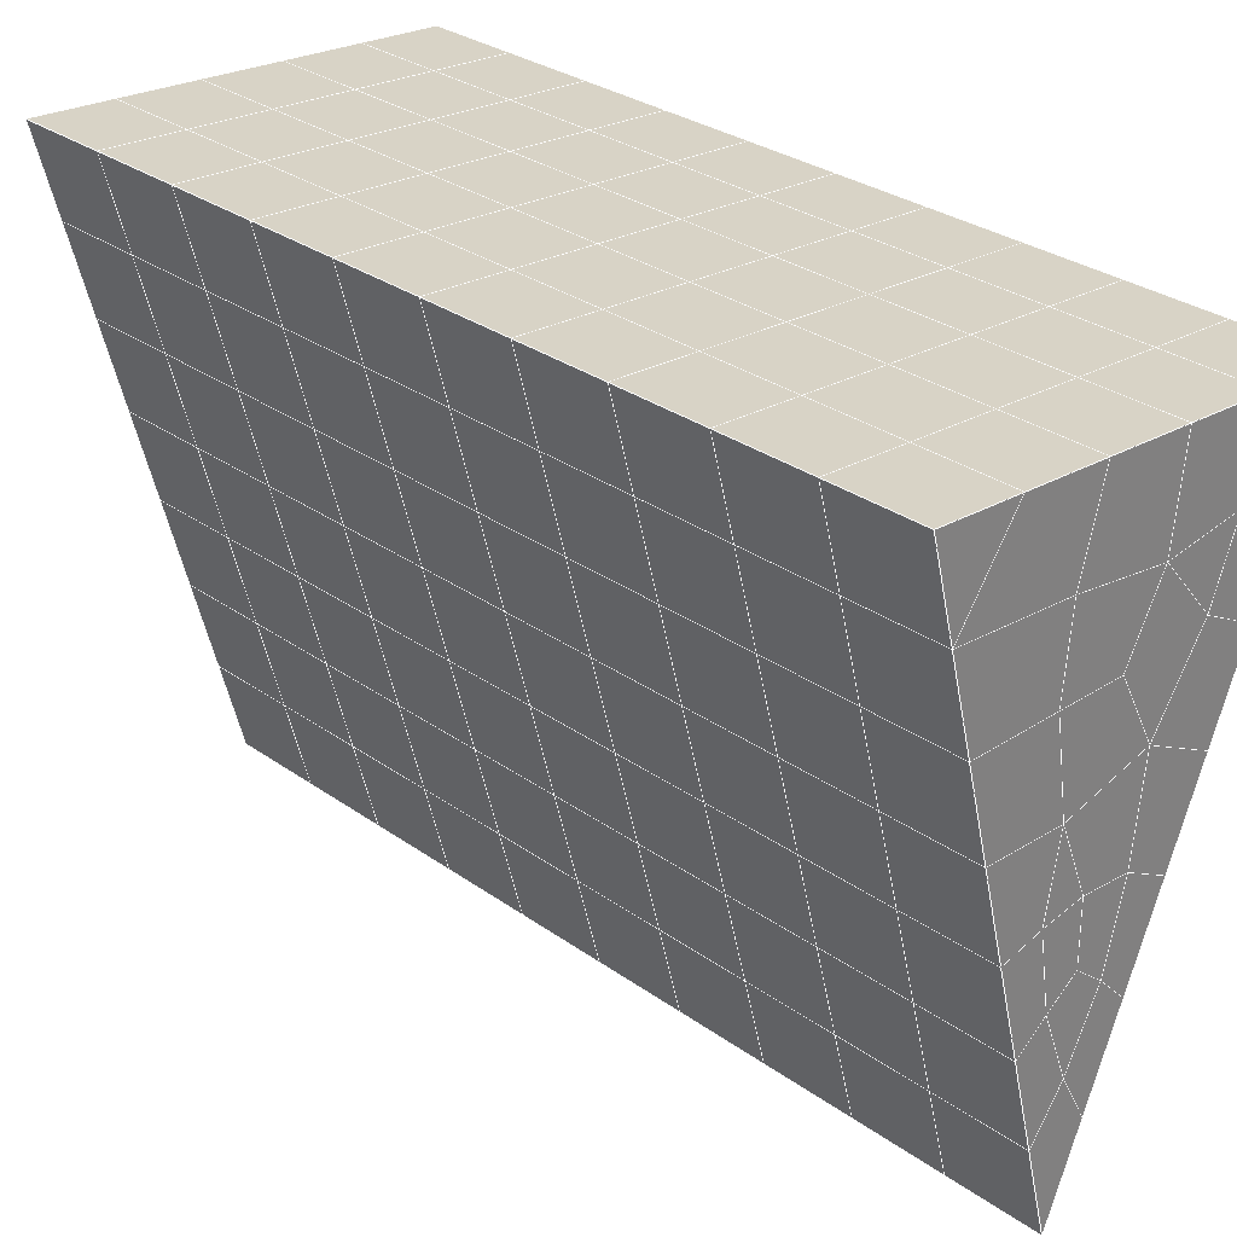
<metadata>
{"format":"obj","ext":"obj","renderer":"f3d","projection":"perspective","resolution":1024,"background":"white","views":[{"elev":24.5,"azim":-44.2,"up":"+Y"}]}
</metadata>
<code>
v 49 -1.052 20.7
v 51 -1.052 20.7
v 50.89 -2.995 20.57
v 49.04 -3.308 20.54
v 49 -1.206 22.9
v 51 -1.206 22.9
v 49 -1.359 25.09
v 51 -1.359 25.09
v 49 -1.513 27.29
v 51 -1.513 27.29
v 49 -1.666 29.48
v 51 -1.666 29.48
v 49 -1.82 31.68
v 51 -1.82 31.68
v 49 -1.973 33.87
v 51 -1.973 33.87
v 49 -2.127 36.07
v 51 -2.126 36.06
v 49 -2.28 38.26
v 51 -2.28 38.26
v 49 -2.433 40.45
v 51 -2.433 40.45
v 49 -2.587 42.65
v 51 -2.587 42.65
v 48.58 -4.75 42.5
v 50.89 -4.914 42.49
v 48.54 -6.736 42.36
v 50.12 -6.648 42.36
v 49.04 -8.945 42.2
v 51.12 -8.268 42.25
v 49.84 -10.61 42.09
v 51.02 -10.63 42.09
v 49.96 -12.09 41.98
v 50.69 -12.6 41.95
v 49.26 -12.67 41.94
v 49.99 -14.28 41.83
v 48.57 -13.28 41.9
v 49.29 -15.41 41.75
v 48.57 -13.12 39.71
v 49.29 -15.26 39.56
v 48.57 -12.97 37.51
v 49.29 -15.11 37.36
v 48.57 -12.81 35.32
v 49.29 -14.95 35.17
v 48.57 -12.66 33.12
v 49.29 -14.8 32.97
v 48.57 -12.51 30.93
v 49.29 -14.65 30.78
v 48.57 -12.35 28.73
v 49.29 -14.49 28.58
v 48.57 -12.2 26.54
v 49.29 -14.34 26.39
v 48.57 -12.05 24.34
v 49.29 -14.19 24.19
v 48.57 -11.89 22.15
v 49.29 -14.03 22
v 48.57 -11.74 19.96
v 49.29 -13.88 19.81
v 50.01 -11.37 19.98
v 50 -13.26 19.85
v 51.43 -11.74 19.96
v 50.71 -13.88 19.81
v 51.43 -11.89 22.15
v 50.71 -14.03 22
v 51.43 -12.05 24.34
v 50.71 -14.19 24.2
v 51.43 -12.2 26.54
v 50.71 -14.34 26.39
v 51.43 -12.35 28.73
v 50.71 -14.49 28.58
v 51.43 -12.51 30.93
v 50.71 -14.65 30.78
v 51.43 -12.66 33.12
v 50.71 -14.8 32.97
v 51.43 -12.81 35.32
v 50.71 -14.95 35.17
v 51.43 -12.97 37.51
v 50.71 -15.11 37.36
v 51.43 -13.12 39.71
v 50.71 -15.26 39.56
v 51.43 -13.28 41.9
v 50.71 -15.41 41.75
v 52.14 -11.14 42.05
v 52.14 -10.98 39.86
v 52.14 -10.83 37.66
v 52.14 -10.68 35.47
v 52.14 -10.52 33.27
v 52.14 -10.37 31.08
v 52.14 -10.22 28.88
v 52.14 -10.06 26.69
v 52.14 -9.91 24.49
v 52.14 -9.756 22.3
v 52.14 -9.603 20.1
v 50.04 -8.743 20.16
v 47.86 -9.603 20.1
v 47.86 -9.756 22.3
v 47.86 -9.91 24.49
v 47.86 -10.06 26.69
v 47.86 -10.22 28.88
v 47.86 -10.37 31.08
v 47.86 -10.52 33.27
v 47.86 -10.68 35.47
v 47.86 -10.83 37.66
v 47.86 -10.98 39.86
v 47.86 -11.14 42.05
v 48.84 -10.84 42.07
v 50 -17.55 41.6
v 50 -17.4 39.41
v 50 -17.24 37.21
v 50 -17.09 35.02
v 50 -16.94 32.82
v 50 -16.78 30.63
v 50 -16.63 28.43
v 50 -16.48 26.24
v 50 -16.32 24.05
v 50 -16.17 21.85
v 50 -16.02 19.66
v 51.49 -6.729 20.31
v 52.86 -7.465 20.25
v 52.19 -5.007 20.43
v 53.57 -5.328 20.4
v 52.62 -3.027 20.56
v 54.29 -3.19 20.55
v 53 -1.052 20.7
v 55 -1.052 20.7
v 53 -1.206 22.9
v 55 -1.206 22.9
v 53 -1.359 25.09
v 55 -1.359 25.09
v 53 -1.513 27.29
v 55 -1.513 27.29
v 53 -1.666 29.48
v 55 -1.666 29.48
v 53 -1.82 31.68
v 55 -1.82 31.68
v 53 -1.973 33.87
v 55 -1.973 33.87
v 53 -2.126 36.06
v 55 -2.127 36.07
v 53 -2.28 38.26
v 55 -2.28 38.26
v 53 -2.434 40.45
v 55 -2.433 40.45
v 53 -2.587 42.65
v 55 -2.587 42.65
v 52.76 -4.539 42.51
v 54.29 -4.724 42.5
v 52.24 -6.275 42.39
v 53.57 -6.862 42.35
v 52.86 -9 42.2
v 47.14 -8.999 42.2
v 46.43 -6.862 42.35
v 45.71 -4.724 42.5
v 47 -2.587 42.65
v 47 -2.434 40.45
v 47 -2.28 38.26
v 47 -2.126 36.06
v 47 -1.973 33.87
v 47 -1.82 31.68
v 47 -1.666 29.48
v 47 -1.513 27.29
v 47 -1.359 25.09
v 47 -1.206 22.9
v 47 -1.052 20.7
v 47.23 -2.981 20.57
v 48.83 -6.541 20.32
v 50.46 -5.066 20.42
v 47.14 -7.465 20.25
v 47.14 -7.618 22.45
v 47.14 -7.772 24.64
v 47.14 -7.926 26.84
v 47.14 -8.079 29.03
v 47.14 -8.232 31.23
v 47.14 -8.386 33.42
v 47.14 -8.54 35.62
v 47.14 -8.693 37.81
v 47.14 -8.847 40.01
v 52.86 -7.619 22.45
v 52.86 -7.772 24.64
v 52.86 -7.926 26.84
v 52.86 -8.079 29.03
v 52.86 -8.232 31.23
v 52.86 -8.386 33.42
v 52.86 -8.539 35.62
v 52.86 -8.693 37.81
v 52.86 -8.846 40.01
v 53.57 -6.708 40.15
v 53.57 -6.555 37.96
v 53.57 -6.402 35.77
v 53.57 -6.248 33.57
v 53.57 -6.095 31.38
v 53.57 -5.941 29.18
v 53.57 -5.788 26.99
v 53.57 -5.634 24.79
v 53.57 -5.481 22.6
v 54.29 -4.571 40.3
v 54.29 -4.418 38.11
v 54.29 -4.264 35.92
v 54.29 -4.111 33.72
v 54.29 -3.957 31.53
v 54.29 -3.804 29.33
v 54.29 -3.651 27.14
v 54.29 -3.497 24.94
v 54.29 -3.344 22.75
v 47.79 -4.673 20.45
v 46.43 -5.327 20.4
v 46.43 -5.481 22.6
v 46.43 -5.635 24.79
v 46.43 -5.788 26.99
v 46.43 -5.941 29.18
v 46.43 -6.095 31.38
v 46.43 -6.248 33.57
v 46.43 -6.402 35.77
v 46.43 -6.555 37.96
v 46.43 -6.708 40.16
v 45.71 -3.19 20.55
v 45.71 -3.344 22.75
v 45.71 -3.497 24.94
v 45.71 -3.65 27.14
v 45.71 -3.804 29.33
v 45.71 -3.957 31.53
v 45.71 -4.111 33.72
v 45.71 -4.264 35.92
v 45.71 -4.418 38.11
v 45.71 -4.571 40.3
v 45 -1.053 20.7
v 45 -1.206 22.9
v 45 -1.359 25.09
v 45 -1.513 27.29
v 45 -1.666 29.48
v 45 -1.82 31.68
v 45 -1.973 33.87
v 45 -2.127 36.06
v 45 -2.28 38.26
v 45 -2.433 40.45
v 45 -2.587 42.65
v 49.96 -12.09 41.98
v 49.84 -10.61 42.09
v 49.04 -8.945 42.2
v 47.14 -8.999 42.2
v 47.14 -8.847 40.01
v 47.86 -10.98 39.86
v 48.57 -13.12 39.71
v 49.29 -15.26 39.56
v 49.29 -15.41 41.75
v 50 -17.55 41.6
v 50.71 -15.41 41.75
v 50.71 -15.26 39.56
v 51.43 -13.12 39.71
v 51.43 -13.28 41.9
v 52.14 -11.14 42.05
v 51.02 -10.63 42.09
v 51.12 -8.268 42.25
v 48.84 -10.84 42.07
v 47.86 -11.14 42.05
v 48.57 -13.28 41.9
v 49.99 -14.28 41.83
v 50.69 -12.6 41.95
v 49.26 -12.67 41.94
v 48.57 -12.97 37.51
v 47.86 -10.83 37.66
v 47.14 -8.693 37.81
v 46.43 -6.555 37.96
v 46.43 -6.708 40.16
v 46.43 -6.862 42.35
v 48.54 -6.736 42.36
v 52.24 -6.275 42.39
v 50.89 -4.914 42.49
v 50.12 -6.648 42.36
v 52.86 -9 42.2
v 52.14 -10.98 39.86
v 51.43 -12.97 37.51
v 50.71 -15.11 37.36
v 50 -17.4 39.41
v 45.71 -4.724 42.5
v 45.71 -4.571 40.3
v 45.71 -4.418 38.11
v 45.71 -4.264 35.92
v 46.43 -6.402 35.77
v 47.14 -8.54 35.62
v 47.86 -10.68 35.47
v 52.76 -4.539 42.51
v 53.57 -6.862 42.35
v 53.57 -6.708 40.15
v 52.86 -8.846 40.01
v 52.86 -8.693 37.81
v 52.14 -10.83 37.66
v 52.14 -10.68 35.47
v 51.43 -12.81 35.32
v 51.43 -12.66 33.12
v 50.71 -14.8 32.97
v 50.71 -14.95 35.17
v 50 -17.09 35.02
v 50 -17.24 37.21
v 49.29 -15.11 37.36
v 54.29 -4.724 42.5
v 53 -2.587 42.65
v 51 -2.587 42.65
v 48.58 -4.75 42.5
v 55 -2.587 42.65
v 55 -2.433 40.45
v 55 -2.28 38.26
v 55 -2.127 36.06
v 54.29 -4.264 35.92
v 54.29 -4.111 33.72
v 53.57 -6.248 33.57
v 53.57 -6.095 31.38
v 52.86 -8.232 31.23
v 52.86 -8.079 29.03
v 52.14 -10.22 28.88
v 52.14 -10.06 26.69
v 51.43 -12.2 26.54
v 51.43 -12.05 24.34
v 50.71 -14.19 24.19
v 50.71 -14.34 26.39
v 50 -16.48 26.24
v 50 -16.63 28.43
v 49.29 -14.49 28.58
v 49.29 -14.65 30.78
v 48.57 -12.51 30.93
v 48.57 -12.66 33.12
v 47.86 -10.52 33.27
v 48.57 -12.81 35.32
v 49.29 -14.8 32.97
v 50 -16.78 30.63
v 50.71 -14.49 28.58
v 51.43 -12.35 28.73
v 52.14 -10.37 31.08
v 52.86 -8.386 33.42
v 53.57 -6.402 35.77
v 54.29 -4.418 38.11
v 53 -2.28 38.26
v 53 -2.434 40.45
v 54.29 -4.571 40.3
v 53.57 -6.555 37.96
v 52.86 -8.539 35.62
v 52.14 -10.52 33.27
v 51.43 -12.51 30.93
v 50.71 -14.65 30.78
v 50 -16.94 32.82
v 49.29 -14.95 35.17
v 51 -2.433 40.45
v 49 -2.587 42.65
v 45 -2.587 42.65
v 45 -2.433 40.45
v 45 -2.28 38.26
v 45 -2.127 36.06
v 45.71 -4.111 33.72
v 46.43 -6.248 33.57
v 47.14 -8.386 33.42
v 47 -2.434 40.45
v 49 -2.433 40.45
v 51 -2.28 38.26
v 53 -2.126 36.06
v 55 -1.973 33.87
v 54.29 -3.957 31.53
v 53.57 -5.941 29.18
v 52.86 -7.926 26.84
v 52.14 -9.91 24.49
v 51.43 -11.89 22.15
v 50.71 -14.03 22
v 50 -16.32 24.05
v 49.29 -14.34 26.39
v 48.57 -12.35 28.73
v 47.86 -10.37 31.08
v 47.14 -8.232 31.23
v 47.86 -10.22 28.88
v 48.57 -12.2 26.54
v 49.29 -14.19 24.19
v 50 -16.17 21.85
v 50.71 -13.88 19.81
v 51.43 -11.74 19.95
v 52.14 -9.756 22.3
v 52.86 -7.772 24.64
v 53.57 -5.788 26.99
v 54.29 -3.804 29.33
v 55 -1.82 31.68
v 53 -1.973 33.87
v 51 -2.126 36.06
v 49 -2.28 38.26
v 47 -2.587 42.65
v 50 -16.02 19.66
v 49.29 -13.88 19.81
v 49.29 -14.03 22
v 48.57 -11.89 22.15
v 48.57 -12.05 24.34
v 47.86 -9.91 24.49
v 47.86 -10.06 26.69
v 47.14 -7.926 26.84
v 47.14 -8.079 29.03
v 46.43 -5.941 29.18
v 46.43 -6.095 31.38
v 50 -13.26 19.85
v 50.01 -11.37 19.98
v 52.14 -9.603 20.1
v 52.86 -7.619 22.45
v 53.57 -5.634 24.79
v 54.29 -3.651 27.14
v 55 -1.666 29.48
v 53 -1.82 31.68
v 51 -1.973 33.87
v 49 -2.127 36.07
v 47 -2.28 38.26
v 47 -2.126 36.06
v 45 -1.973 33.87
v 45.71 -3.957 31.53
v 48.57 -11.74 19.96
v 47.86 -9.756 22.3
v 47.14 -7.772 24.64
v 46.43 -5.788 26.99
v 45.71 -3.804 29.33
v 45 -1.82 31.68
v 47 -1.973 33.87
v 49 -1.973 33.87
v 47 -1.82 31.68
v 45 -1.666 29.48
v 45.71 -3.65 27.14
v 46.43 -5.635 24.79
v 47.14 -7.618 22.45
v 47.86 -9.603 20.1
v 50.04 -8.743 20.16
v 52.86 -7.465 20.25
v 53.57 -5.481 22.6
v 54.29 -3.497 24.94
v 55 -1.513 27.29
v 53 -1.666 29.48
v 51 -1.82 31.68
v 49 -1.82 31.68
v 47 -1.666 29.48
v 45 -1.513 27.29
v 45.71 -3.497 24.94
v 46.43 -5.481 22.6
v 47.14 -7.465 20.25
v 51.49 -6.729 20.31
v 53.57 -5.328 20.4
v 54.29 -3.344 22.75
v 55 -1.359 25.09
v 53 -1.513 27.29
v 51 -1.666 29.48
v 49 -1.666 29.48
v 47 -1.513 27.29
v 45 -1.359 25.09
v 45.71 -3.344 22.75
v 46.43 -5.327 20.4
v 48.83 -6.541 20.32
v 55 -1.052 20.7
v 53 -1.052 20.7
v 52.62 -3.027 20.56
v 50.89 -2.995 20.57
v 50.46 -5.066 20.42
v 52.19 -5.007 20.43
v 54.29 -3.19 20.55
v 55 -1.206 22.9
v 53 -1.206 22.9
v 53 -1.359 25.09
v 51 -1.359 25.09
v 49 -1.359 25.09
v 47 -1.359 25.09
v 45 -1.206 22.9
v 45.71 -3.19 20.55
v 47.79 -4.673 20.45
v 51 -1.513 27.29
v 49 -1.513 27.29
v 51 -1.206 22.9
v 51 -1.052 20.7
v 49 -1.206 22.9
v 47 -1.206 22.9
v 45 -1.053 20.7
v 47.23 -2.981 20.57
v 49.04 -3.308 20.54
v 49 -1.052 20.7
v 47 -1.052 20.7
f 1 2 3
f 1 3 4
f 5 6 2
f 5 2 1
f 7 8 6
f 7 6 5
f 9 10 8
f 9 8 7
f 11 12 10
f 11 10 9
f 13 14 12
f 13 12 11
f 15 16 14
f 15 14 13
f 17 18 16
f 17 16 15
f 19 20 18
f 19 18 17
f 21 22 20
f 21 20 19
f 23 24 22
f 23 22 21
f 25 26 24
f 25 24 23
f 27 28 26
f 27 26 25
f 29 30 28
f 29 28 27
f 31 32 30
f 31 30 29
f 33 34 32
f 33 32 31
f 35 36 34
f 35 34 33
f 37 38 36
f 37 36 35
f 39 40 38
f 39 38 37
f 41 42 40
f 41 40 39
f 43 44 42
f 43 42 41
f 45 46 44
f 45 44 43
f 47 48 46
f 47 46 45
f 49 50 48
f 49 48 47
f 51 52 50
f 51 50 49
f 53 54 52
f 53 52 51
f 55 56 54
f 55 54 53
f 57 58 56
f 57 56 55
f 59 60 58
f 59 58 57
f 61 62 60
f 61 60 59
f 63 64 62
f 63 62 61
f 65 66 64
f 65 64 63
f 67 68 66
f 67 66 65
f 69 70 68
f 69 68 67
f 71 72 70
f 71 70 69
f 73 74 72
f 73 72 71
f 75 76 74
f 75 74 73
f 77 78 76
f 77 76 75
f 79 80 78
f 79 78 77
f 81 82 80
f 81 80 79
f 34 36 82
f 34 82 81
f 81 83 32
f 81 32 34
f 79 84 83
f 79 83 81
f 77 85 84
f 77 84 79
f 75 86 85
f 75 85 77
f 73 87 86
f 73 86 75
f 71 88 87
f 71 87 73
f 69 89 88
f 69 88 71
f 67 90 89
f 67 89 69
f 65 91 90
f 65 90 67
f 63 92 91
f 63 91 65
f 61 93 92
f 61 92 63
f 59 94 93
f 59 93 61
f 57 95 94
f 57 94 59
f 55 96 95
f 55 95 57
f 53 97 96
f 53 96 55
f 51 98 97
f 51 97 53
f 49 99 98
f 49 98 51
f 47 100 99
f 47 99 49
f 45 101 100
f 45 100 47
f 43 102 101
f 43 101 45
f 41 103 102
f 41 102 43
f 39 104 103
f 39 103 41
f 37 105 104
f 37 104 39
f 35 106 105
f 35 105 37
f 33 31 106
f 33 106 35
f 107 82 36
f 107 36 38
f 108 80 82
f 108 82 107
f 109 78 80
f 109 80 108
f 110 76 78
f 110 78 109
f 111 74 76
f 111 76 110
f 112 72 74
f 112 74 111
f 113 70 72
f 113 72 112
f 114 68 70
f 114 70 113
f 115 66 68
f 115 68 114
f 116 64 66
f 116 66 115
f 117 62 64
f 117 64 116
f 58 60 62
f 58 62 117
f 116 56 58
f 116 58 117
f 115 54 56
f 115 56 116
f 114 52 54
f 114 54 115
f 113 50 52
f 113 52 114
f 112 48 50
f 112 50 113
f 111 46 48
f 111 48 112
f 110 44 46
f 110 46 111
f 109 42 44
f 109 44 110
f 108 40 42
f 108 42 109
f 107 38 40
f 107 40 108
f 118 119 93
f 118 93 94
f 120 121 119
f 120 119 118
f 122 123 121
f 122 121 120
f 124 125 123
f 124 123 122
f 126 127 125
f 126 125 124
f 128 129 127
f 128 127 126
f 130 131 129
f 130 129 128
f 132 133 131
f 132 131 130
f 134 135 133
f 134 133 132
f 136 137 135
f 136 135 134
f 138 139 137
f 138 137 136
f 140 141 139
f 140 139 138
f 142 143 141
f 142 141 140
f 144 145 143
f 144 143 142
f 146 147 145
f 146 145 144
f 148 149 147
f 148 147 146
f 30 150 149
f 30 149 148
f 32 83 150
f 32 150 30
f 29 151 105
f 29 105 106
f 27 152 151
f 27 151 29
f 25 153 152
f 25 152 27
f 23 154 153
f 23 153 25
f 21 155 154
f 21 154 23
f 19 156 155
f 19 155 21
f 17 157 156
f 17 156 19
f 15 158 157
f 15 157 17
f 13 159 158
f 13 158 15
f 11 160 159
f 11 159 13
f 9 161 160
f 9 160 11
f 7 162 161
f 7 161 9
f 5 163 162
f 5 162 7
f 1 164 163
f 1 163 5
f 4 165 164
f 4 164 1
f 94 166 167
f 94 167 118
f 95 168 166
f 95 166 94
f 96 169 168
f 96 168 95
f 97 170 169
f 97 169 96
f 98 171 170
f 98 170 97
f 99 172 171
f 99 171 98
f 100 173 172
f 100 172 99
f 101 174 173
f 101 173 100
f 102 175 174
f 102 174 101
f 103 176 175
f 103 175 102
f 104 177 176
f 104 176 103
f 105 151 177
f 105 177 104
f 178 92 93
f 178 93 119
f 179 91 92
f 179 92 178
f 180 90 91
f 180 91 179
f 181 89 90
f 181 90 180
f 182 88 89
f 182 89 181
f 183 87 88
f 183 88 182
f 184 86 87
f 184 87 183
f 185 85 86
f 185 86 184
f 186 84 85
f 186 85 185
f 150 83 84
f 150 84 186
f 186 187 149
f 186 149 150
f 185 188 187
f 185 187 186
f 184 189 188
f 184 188 185
f 183 190 189
f 183 189 184
f 182 191 190
f 182 190 183
f 181 192 191
f 181 191 182
f 180 193 192
f 180 192 181
f 179 194 193
f 179 193 180
f 178 195 194
f 178 194 179
f 119 121 195
f 119 195 178
f 187 196 147
f 187 147 149
f 188 197 196
f 188 196 187
f 189 198 197
f 189 197 188
f 190 199 198
f 190 198 189
f 191 200 199
f 191 199 190
f 192 201 200
f 192 200 191
f 193 202 201
f 193 201 192
f 194 203 202
f 194 202 193
f 195 204 203
f 195 203 194
f 121 123 204
f 121 204 195
f 196 143 145
f 196 145 147
f 197 141 143
f 197 143 196
f 198 139 141
f 198 141 197
f 199 137 139
f 199 139 198
f 200 135 137
f 200 137 199
f 201 133 135
f 201 135 200
f 202 131 133
f 202 133 201
f 203 129 131
f 203 131 202
f 204 127 129
f 204 129 203
f 123 125 127
f 123 127 204
f 166 205 4
f 166 4 167
f 168 206 205
f 168 205 166
f 169 207 206
f 169 206 168
f 170 208 207
f 170 207 169
f 171 209 208
f 171 208 170
f 172 210 209
f 172 209 171
f 173 211 210
f 173 210 172
f 174 212 211
f 174 211 173
f 175 213 212
f 175 212 174
f 176 214 213
f 176 213 175
f 177 215 214
f 177 214 176
f 151 152 215
f 151 215 177
f 144 24 26
f 144 26 146
f 142 22 24
f 142 24 144
f 140 20 22
f 140 22 142
f 138 18 20
f 138 20 140
f 136 16 18
f 136 18 138
f 134 14 16
f 134 16 136
f 132 12 14
f 132 14 134
f 130 10 12
f 130 12 132
f 128 8 10
f 128 10 130
f 126 6 8
f 126 8 128
f 124 2 6
f 124 6 126
f 122 3 2
f 122 2 124
f 120 167 3
f 120 3 122
f 206 216 165
f 206 165 205
f 207 217 216
f 207 216 206
f 208 218 217
f 208 217 207
f 209 219 218
f 209 218 208
f 210 220 219
f 210 219 209
f 211 221 220
f 211 220 210
f 212 222 221
f 212 221 211
f 213 223 222
f 213 222 212
f 214 224 223
f 214 223 213
f 215 225 224
f 215 224 214
f 152 153 225
f 152 225 215
f 216 226 164
f 216 164 165
f 217 227 226
f 217 226 216
f 218 228 227
f 218 227 217
f 219 229 228
f 219 228 218
f 220 230 229
f 220 229 219
f 221 231 230
f 221 230 220
f 222 232 231
f 222 231 221
f 223 233 232
f 223 232 222
f 224 234 233
f 224 233 223
f 225 235 234
f 225 234 224
f 153 236 235
f 153 235 225
f 227 163 164
f 227 164 226
f 228 162 163
f 228 163 227
f 229 161 162
f 229 162 228
f 230 160 161
f 230 161 229
f 231 159 160
f 231 160 230
f 232 158 159
f 232 159 231
f 233 157 158
f 233 158 232
f 234 156 157
f 234 157 233
f 235 155 156
f 235 156 234
f 236 154 155
f 236 155 235
f 28 30 148
f 28 148 26
f 167 4 3
f 4 205 165
f 120 118 167
f 154 236 153
f 148 146 26
f 31 29 106
l 237 238
l 238 239
l 239 240
l 240 241
l 241 242
l 242 243
l 243 244
l 244 245
l 245 246
l 246 247
l 247 248
l 248 249
l 249 250
l 250 251
l 251 252
l 252 253
l 253 239
l 239 254
l 254 255
l 255 256
l 256 245
l 245 257
l 257 247
l 247 250
l 250 258
l 258 252
l 252 238
l 238 254
l 254 259
l 259 237
l 237 258
l 258 257
l 257 259
l 259 256
l 256 243
l 243 260
l 260 261
l 261 262
l 262 263
l 263 264
l 264 265
l 265 266
l 266 239
l 253 267
l 267 268
l 268 269
l 269 253
l 253 270
l 270 251
l 251 271
l 271 249
l 249 272
l 272 273
l 273 248
l 248 274
l 274 246
l 240 265
l 265 275
l 275 276
l 276 277
l 277 278
l 278 279
l 279 280
l 280 281
l 281 261
l 261 242
l 242 255
l 255 240
l 268 282
l 282 267
l 267 283
l 283 284
l 284 285
l 285 286
l 286 287
l 287 288
l 288 289
l 289 290
l 290 291
l 291 292
l 292 293
l 293 294
l 294 295
l 295 244
l 244 274
l 274 294
l 294 273
l 273 292
l 292 289
l 289 272
l 272 287
l 287 271
l 271 285
l 285 270
l 270 283
l 283 296
l 296 282
l 282 297
l 297 298
l 298 268
l 268 299
l 299 266
l 266 269
l 300 301
l 301 302
l 302 303
l 303 304
l 304 305
l 305 306
l 306 307
l 307 308
l 308 309
l 309 310
l 310 311
l 311 312
l 312 313
l 313 314
l 314 315
l 315 316
l 316 317
l 317 318
l 318 319
l 319 320
l 320 321
l 321 322
l 322 281
l 281 323
l 323 321
l 321 324
l 324 319
l 319 325
l 325 317
l 317 326
l 326 315
l 315 312
l 312 327
l 327 310
l 310 328
l 328 308
l 308 329
l 329 306
l 306 330
l 330 304
l 304 331
l 331 302
l 302 332
l 332 333
l 333 297
l 297 300
l 300 296
l 296 334
l 334 331
l 331 335
l 335 330
l 330 336
l 336 329
l 329 337
l 337 328
l 328 338
l 338 327
l 327 326
l 326 339
l 339 325
l 325 340
l 340 324
l 324 341
l 341 323
l 323 260
l 260 295
l 295 341
l 341 293
l 293 340
l 340 291
l 291 339
l 339 338
l 338 290
l 290 337
l 337 288
l 288 336
l 336 286
l 286 335
l 335 284
l 284 334
l 334 301
l 301 333
l 333 342
l 342 298
l 298 343
l 343 299
l 299 275
l 275 344
l 344 345
l 345 346
l 346 347
l 347 278
l 278 348
l 348 349
l 349 350
l 350 280
l 280 262
l 262 241
l 241 264
l 264 276
l 276 345
l 345 351
l 351 352
l 352 342
l 342 353
l 353 332
l 332 354
l 354 303
l 303 355
l 355 305
l 305 356
l 356 307
l 307 357
l 357 309
l 309 358
l 358 311
l 311 359
l 359 313
l 313 360
l 360 361
l 361 314
l 314 362
l 362 316
l 316 363
l 363 318
l 318 364
l 364 320
l 320 365
l 365 322
l 322 350
l 350 366
l 366 365
l 365 367
l 367 364
l 364 368
l 368 363
l 363 369
l 369 362
l 362 370
l 370 361
l 361 371
l 371 372
l 372 360
l 360 373
l 373 359
l 359 374
l 374 358
l 358 375
l 375 357
l 357 376
l 376 356
l 356 377
l 377 355
l 355 378
l 378 354
l 354 379
l 379 353
l 353 380
l 380 352
l 352 343
l 343 381
l 381 275
l 382 383
l 383 384
l 384 385
l 385 386
l 386 387
l 387 388
l 388 389
l 389 390
l 390 391
l 391 392
l 392 366
l 366 390
l 390 367
l 367 388
l 388 368
l 368 386
l 386 369
l 369 384
l 384 370
l 370 382
l 382 371
l 371 393
l 393 394
l 394 372
l 372 395
l 395 373
l 373 396
l 396 374
l 374 397
l 397 375
l 375 398
l 398 376
l 376 399
l 399 377
l 377 400
l 400 378
l 378 401
l 401 379
l 379 402
l 402 380
l 380 403
l 403 404
l 404 347
l 347 405
l 405 348
l 348 406
l 406 392
l 392 349
l 349 279
l 279 263
l 263 277
l 277 346
l 346 403
l 403 351
l 351 381
l 381 344
l 393 383
l 383 407
l 407 385
l 385 408
l 408 387
l 387 409
l 409 389
l 389 410
l 410 391
l 391 411
l 411 406
l 406 412
l 412 405
l 405 413
l 413 404
l 404 402
l 402 414
l 414 413
l 413 415
l 415 412
l 412 416
l 416 411
l 411 417
l 417 410
l 410 418
l 418 409
l 409 419
l 419 408
l 408 420
l 420 407
l 407 394
l 394 421
l 421 395
l 395 422
l 422 396
l 396 423
l 423 397
l 397 424
l 424 398
l 398 425
l 425 399
l 399 426
l 426 400
l 400 427
l 427 401
l 401 414
l 414 428
l 428 415
l 415 429
l 429 416
l 416 430
l 430 417
l 417 431
l 431 418
l 418 432
l 432 419
l 419 433
l 433 420
l 420 421
l 421 434
l 434 422
l 422 435
l 435 423
l 423 436
l 436 424
l 424 437
l 437 425
l 425 438
l 438 426
l 426 439
l 439 427
l 427 428
l 428 440
l 440 429
l 429 441
l 441 430
l 430 442
l 442 431
l 431 443
l 443 432
l 432 444
l 444 433
l 433 445
l 445 421
l 446 447
l 447 448
l 448 449
l 449 450
l 450 451
l 451 448
l 448 452
l 452 446
l 446 453
l 453 454
l 454 455
l 455 456
l 456 457
l 457 458
l 458 442
l 442 459
l 459 443
l 443 460
l 460 444
l 444 461
l 461 445
l 445 450
l 450 434
l 434 451
l 451 435
l 435 452
l 452 436
l 436 453
l 453 437
l 437 455
l 455 438
l 438 462
l 462 463
l 463 440
l 440 439
l 439 462
l 462 456
l 456 464
l 464 454
l 454 447
l 447 465
l 465 464
l 464 466
l 466 457
l 457 463
l 463 441
l 441 458
l 458 467
l 467 459
l 459 468
l 468 460
l 460 469
l 469 461
l 461 470
l 470 471
l 471 465
l 465 449
l 449 470
l 470 469
l 469 472
l 472 467
l 467 466
l 466 471
l 471 472
l 472 468
l 470 450

</code>
